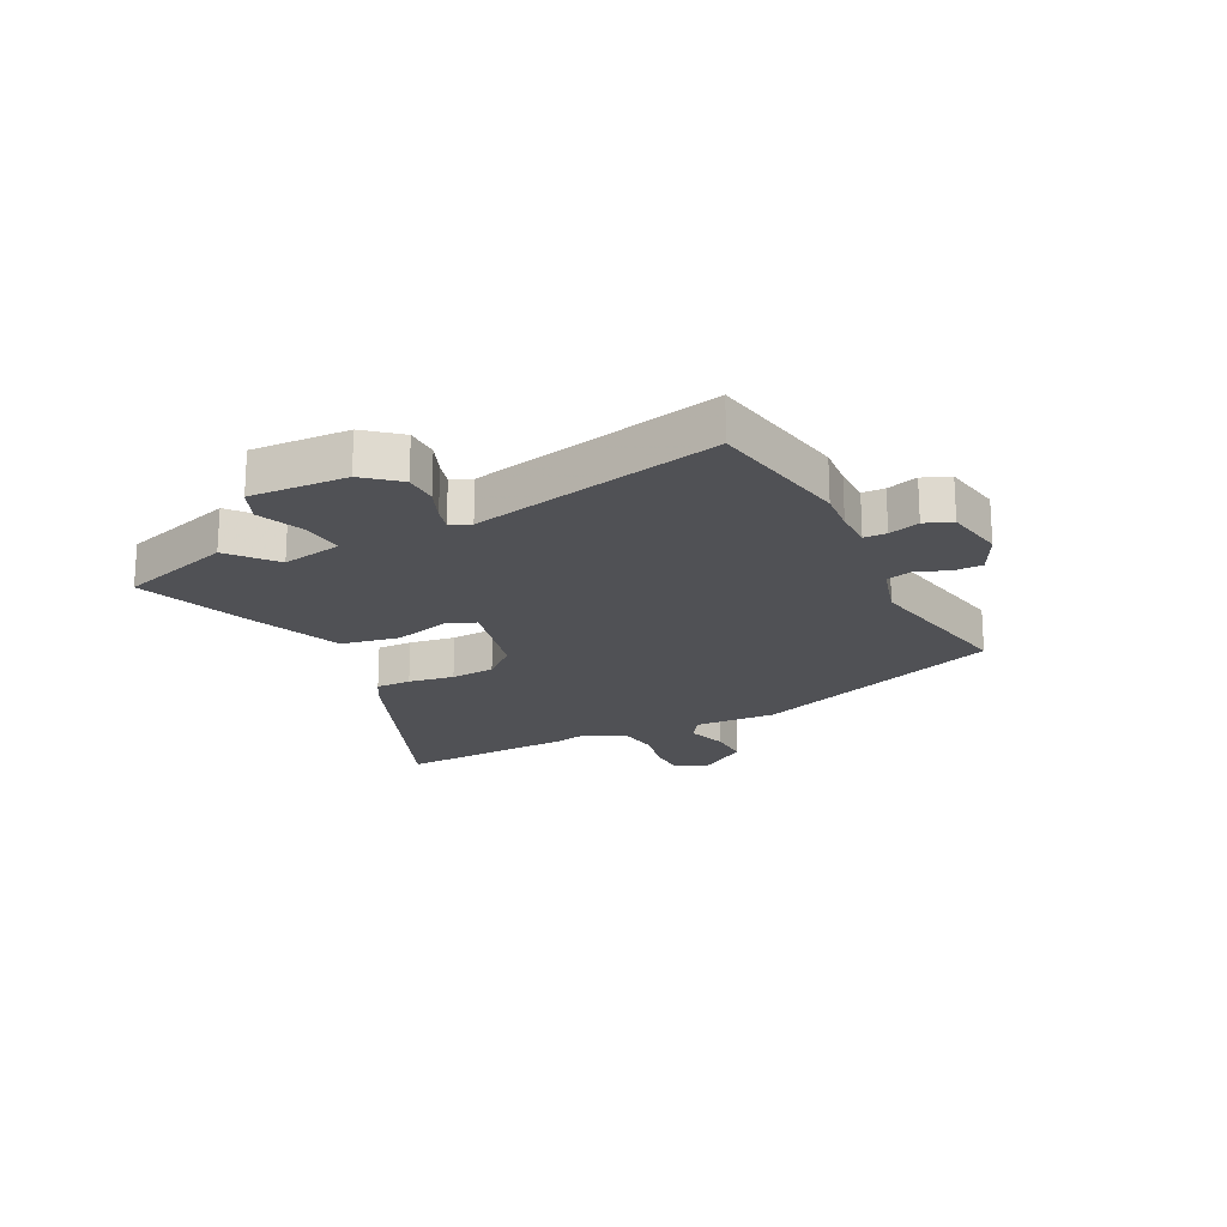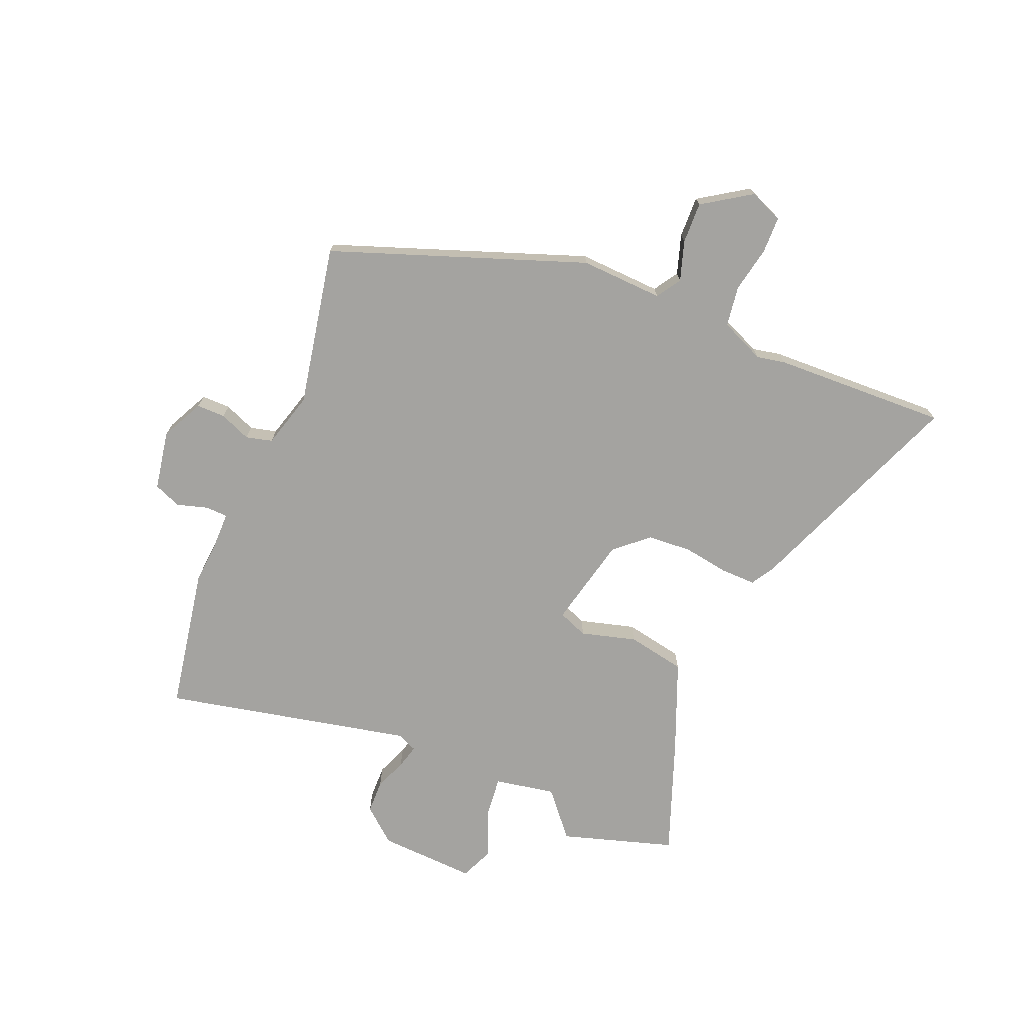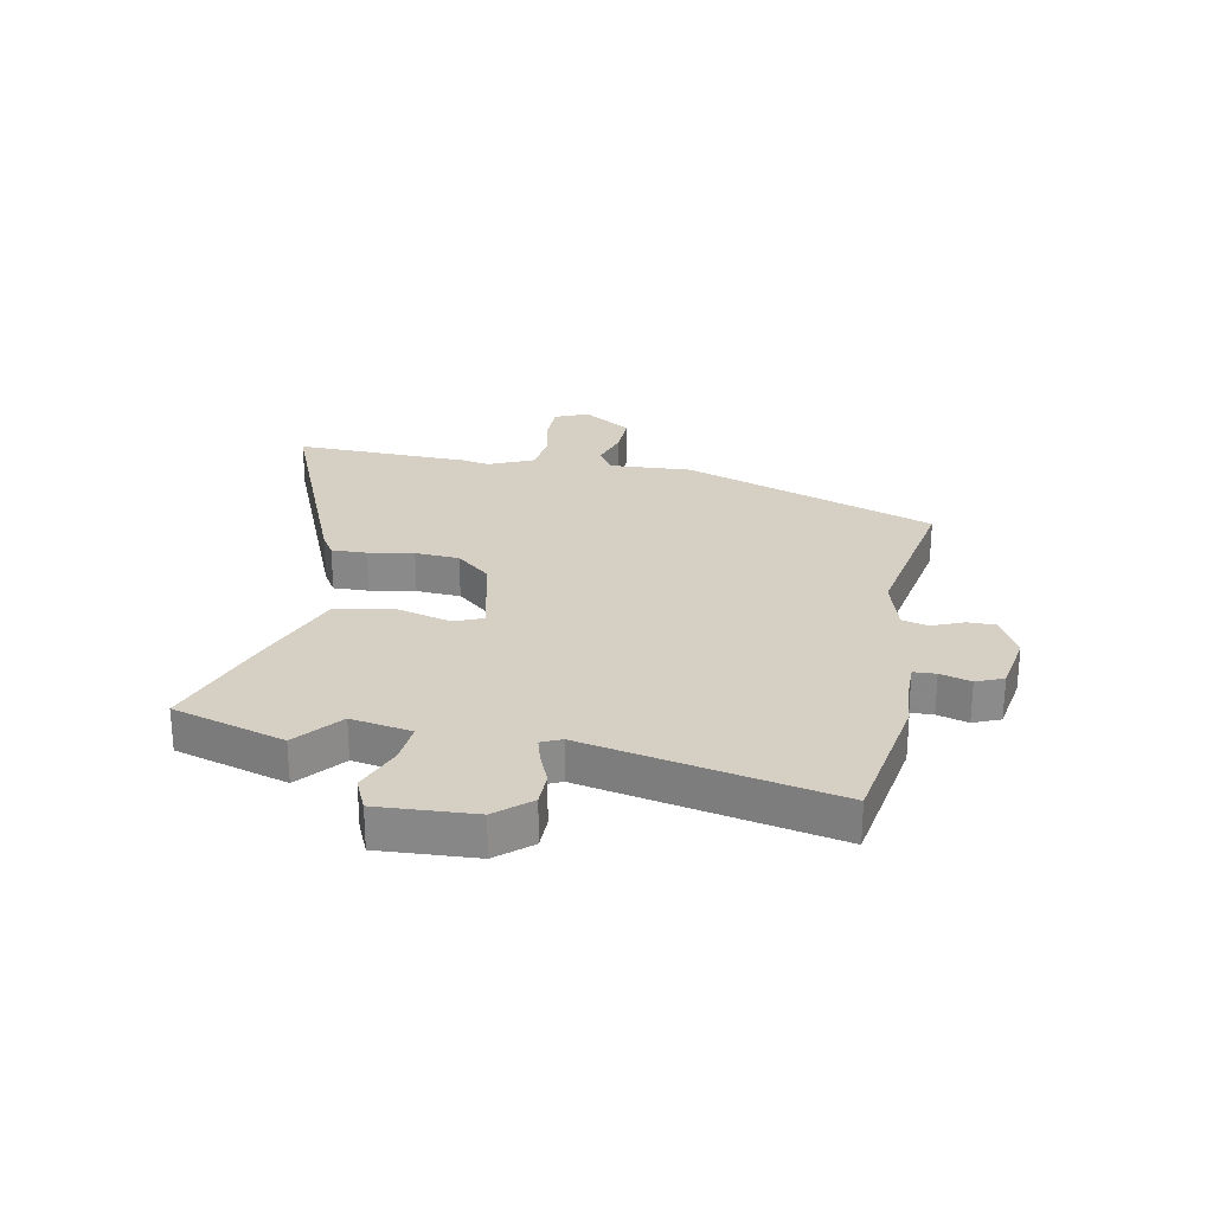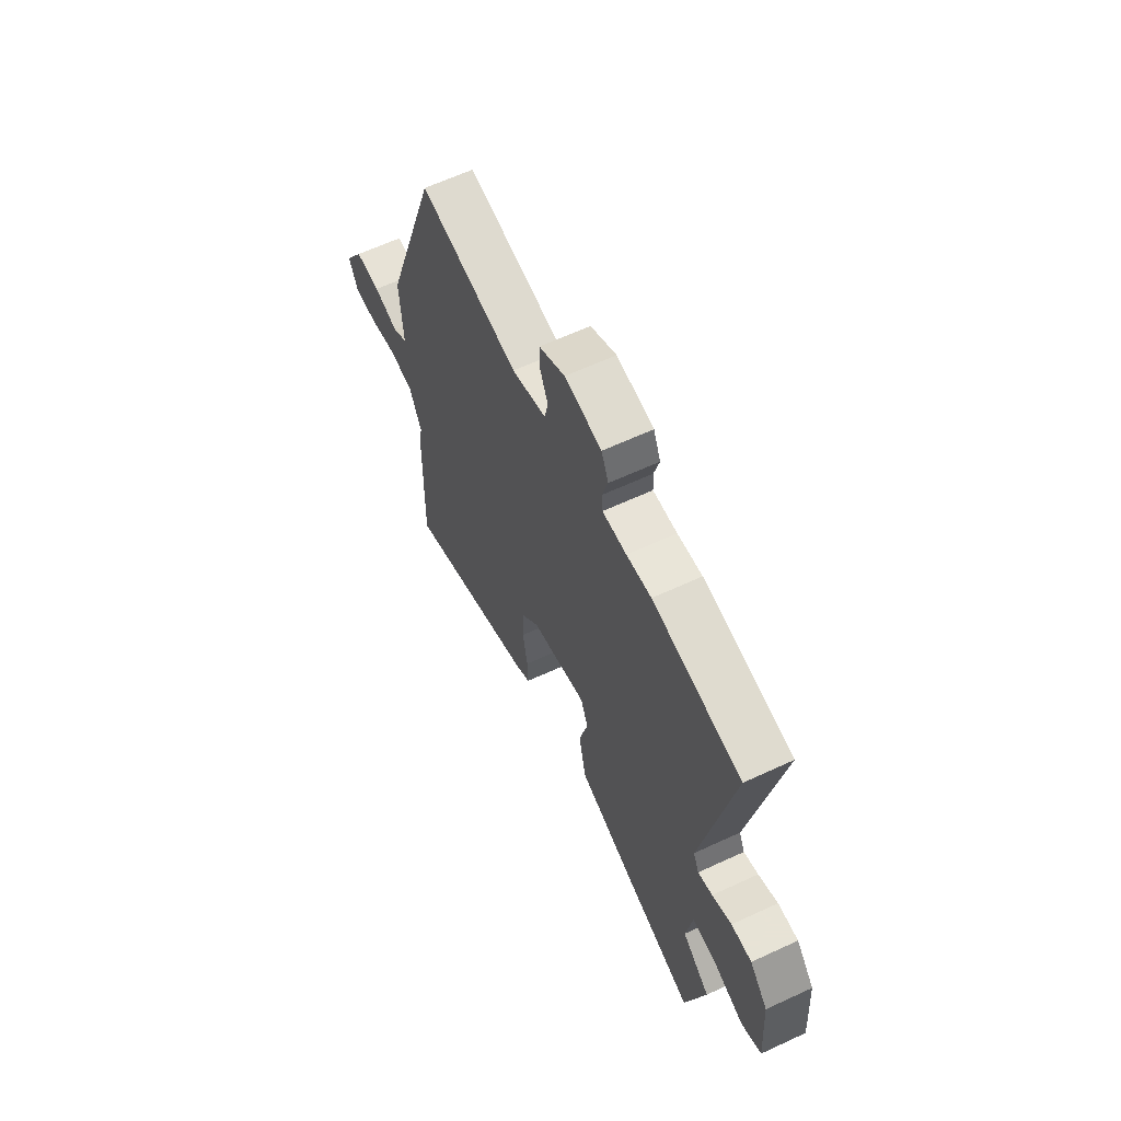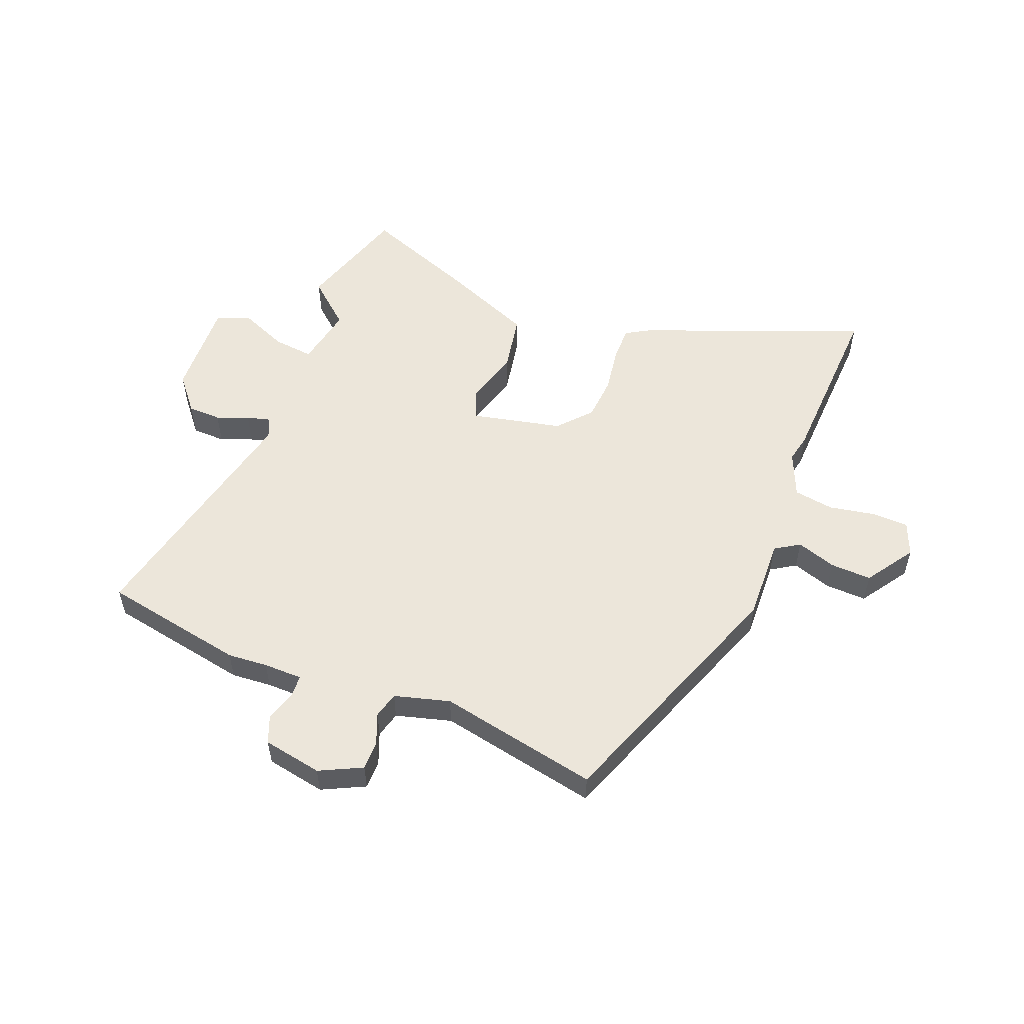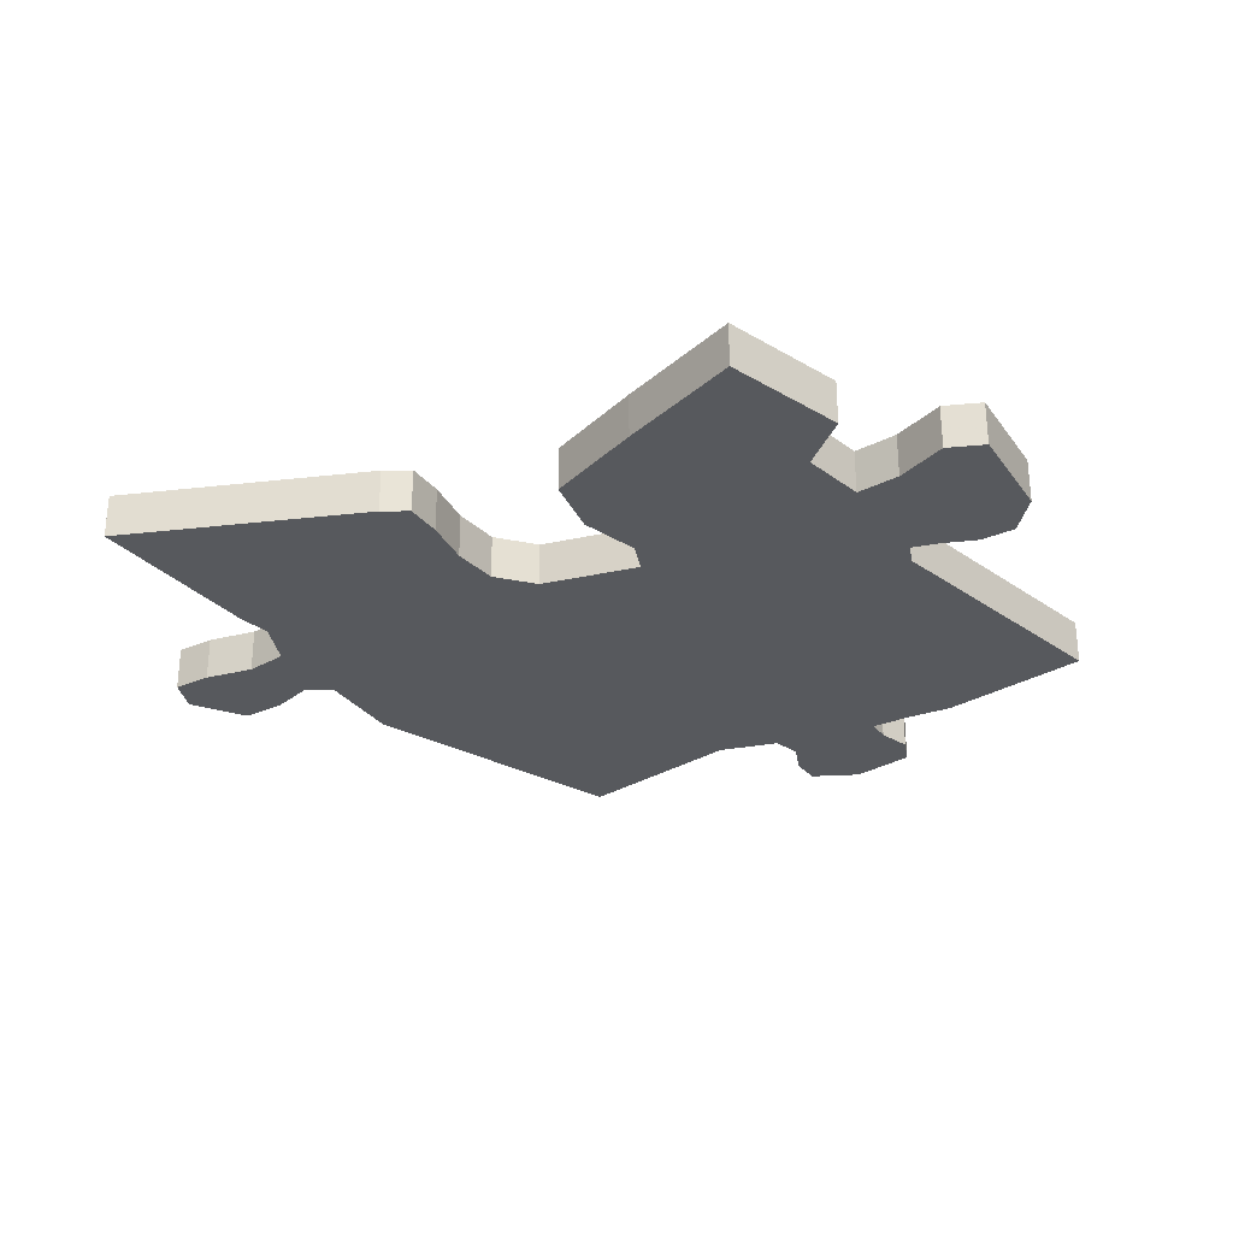
<metadata>
{"format":"obj","ext":"obj","renderer":"f3d","projection":"perspective","resolution":1024,"background":"white","views":[{"elev":-20.2,"azim":-62.3,"up":"+Y"},{"elev":-72.9,"azim":68.4,"up":"+Y"},{"elev":26.3,"azim":-78.7,"up":"+Y"},{"elev":62.6,"azim":-115.2,"up":"+Z"},{"elev":54.4,"azim":23.0,"up":"+Y"},{"elev":-29.1,"azim":-147.5,"up":"+Y"}]}
</metadata>
<code>
v 0.497 0.07 -0.34
v 0.503 0.07 -0.645
v 0.119 0.07 -0.484
v 0.079 0.07 -0.459
v 0.081 0.07 -0.398
v 0.095 0.07 -0.319
v 0.091 0.07 -0.242
v 0.042 0.07 -0.184
v -0.116 0.07 -0.145
v -0.137 0.07 -0.196
v -0.112 0.07 -0.293
v -0.133 0.07 -0.394
v -0.291 0.07 -0.455
v -0.492 0.07 -0.526
v -0.549 0.07 -0.329
v -0.47 0.07 -0.264
v -0.488 0.07 -0.158
v -0.559 0.07 -0.164
v -0.643 0.07 -0.197
v -0.7 0.07 -0.171
v -0.689 0.07 -0.002
v -0.638 0.07 0.057
v -0.58 0.07 0.057
v -0.525 0.07 0.034
v -0.484 0.07 0.022
v -0.468 0.07 0.057
v -0.554 0.07 0.491
v -0.304 0.07 0.532
v -0.234 0.07 0.525
v -0.166 0.07 0.524
v -0.164 0.07 0.563
v -0.179 0.07 0.617
v -0.159 0.07 0.664
v -0.055 0.07 0.681
v 0.018 0.07 0.643
v 0.017 0.07 0.593
v -0.006 0.07 0.539
v 0.005 0.07 0.493
v 0.101 0.07 0.464
v 0.382 0.07 0.514
v 0.534 0.07 0.071
v 0.525 0.07 -0.073
v 0.567 0.07 -0.101
v 0.636 0.07 -0.08
v 0.708 0.07 -0.079
v 0.762 0.07 -0.164
v 0.737 0.07 -0.222
v 0.673 0.07 -0.222
v 0.593 0.07 -0.205
v 0.523 0.07 -0.214
v 0.488 0.07 -0.291
v 0.497 0 -0.34
v 0.503 0 -0.645
v 0.119 0 -0.484
v 0.079 0 -0.459
v 0.081 0 -0.398
v 0.095 0 -0.319
v 0.091 0 -0.242
v 0.042 0 -0.184
v -0.116 0 -0.145
v -0.137 0 -0.196
v -0.112 0 -0.293
v -0.133 0 -0.394
v -0.291 0 -0.455
v -0.492 0 -0.526
v -0.549 0 -0.329
v -0.47 0 -0.264
v -0.488 0 -0.158
v -0.559 0 -0.164
v -0.643 0 -0.197
v -0.7 0 -0.171
v -0.689 0 -0.002
v -0.638 0 0.057
v -0.58 0 0.057
v -0.525 0 0.034
v -0.484 0 0.022
v -0.468 0 0.057
v -0.554 0 0.491
v -0.304 0 0.532
v -0.234 0 0.525
v -0.166 0 0.524
v -0.164 0 0.563
v -0.179 0 0.617
v -0.159 0 0.664
v -0.055 0 0.681
v 0.018 0 0.643
v 0.017 0 0.593
v -0.006 0 0.539
v 0.005 0 0.493
v 0.101 0 0.464
v 0.382 0 0.514
v 0.534 0 0.071
v 0.525 0 -0.073
v 0.567 0 -0.101
v 0.636 0 -0.08
v 0.708 0 -0.079
v 0.762 0 -0.164
v 0.737 0 -0.222
v 0.673 0 -0.222
v 0.593 0 -0.205
v 0.523 0 -0.214
v 0.488 0 -0.291
f 46 47 48 49
f 46 49 50
f 43 44 45 46
f 43 46 50
f 42 43 50 51
f 39 40 41 42
f 38 39 42 51
f 34 35 36 37
f 34 37 38
f 31 32 33 34
f 30 31 34 38
f 29 30 38 51
f 26 27 28 29
f 25 26 29 51
f 21 22 23 24
f 18 19 20 21
f 17 18 21 24
f 13 14 15 16
f 13 16 17
f 10 11 12 13
f 9 10 13 17
f 3 4 5 6
f 3 6 7
f 2 3 7
f 1 2 7 8
f 25 51 1 8
f 9 17 24 25
f 8 9 25
f 100 99 98 97
f 101 100 97
f 97 96 95 94
f 101 97 94
f 102 101 94 93
f 93 92 91 90
f 102 93 90 89
f 88 87 86 85
f 89 88 85
f 85 84 83 82
f 89 85 82 81
f 102 89 81 80
f 80 79 78 77
f 102 80 77 76
f 75 74 73 72
f 72 71 70 69
f 75 72 69 68
f 67 66 65 64
f 68 67 64
f 64 63 62 61
f 68 64 61 60
f 57 56 55 54
f 58 57 54
f 58 54 53
f 59 58 53 52
f 59 52 102 76
f 76 75 68 60
f 76 60 59
f 1 52 53 2
f 2 53 54 3
f 3 54 55 4
f 4 55 56 5
f 5 56 57 6
f 6 57 58 7
f 7 58 59 8
f 8 59 60 9
f 9 60 61 10
f 10 61 62 11
f 11 62 63 12
f 12 63 64 13
f 13 64 65 14
f 14 65 66 15
f 15 66 67 16
f 16 67 68 17
f 17 68 69 18
f 18 69 70 19
f 19 70 71 20
f 20 71 72 21
f 21 72 73 22
f 22 73 74 23
f 23 74 75 24
f 24 75 76 25
f 25 76 77 26
f 26 77 78 27
f 27 78 79 28
f 28 79 80 29
f 29 80 81 30
f 30 81 82 31
f 31 82 83 32
f 32 83 84 33
f 33 84 85 34
f 34 85 86 35
f 35 86 87 36
f 36 87 88 37
f 37 88 89 38
f 38 89 90 39
f 39 90 91 40
f 40 91 92 41
f 41 92 93 42
f 42 93 94 43
f 43 94 95 44
f 44 95 96 45
f 45 96 97 46
f 46 97 98 47
f 47 98 99 48
f 48 99 100 49
f 49 100 101 50
f 50 101 102 51
f 51 102 52 1

</code>
